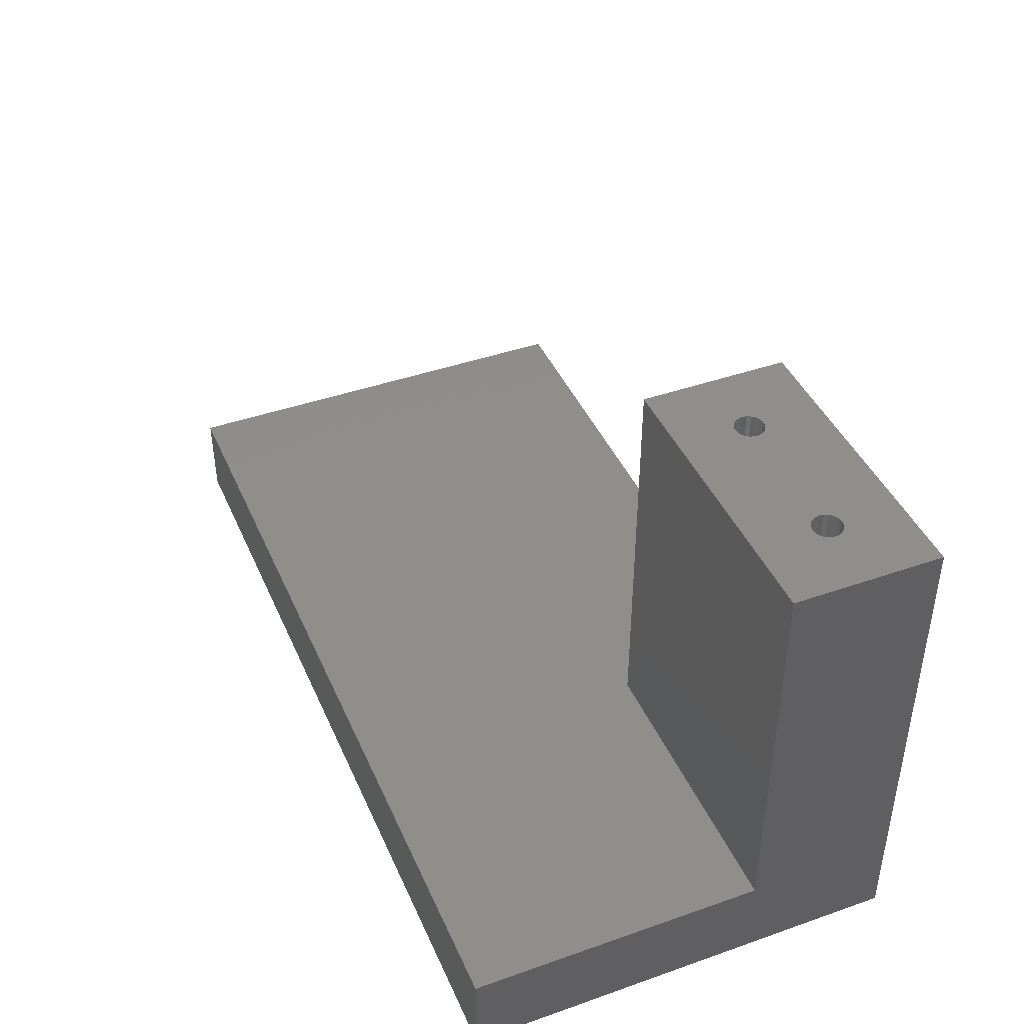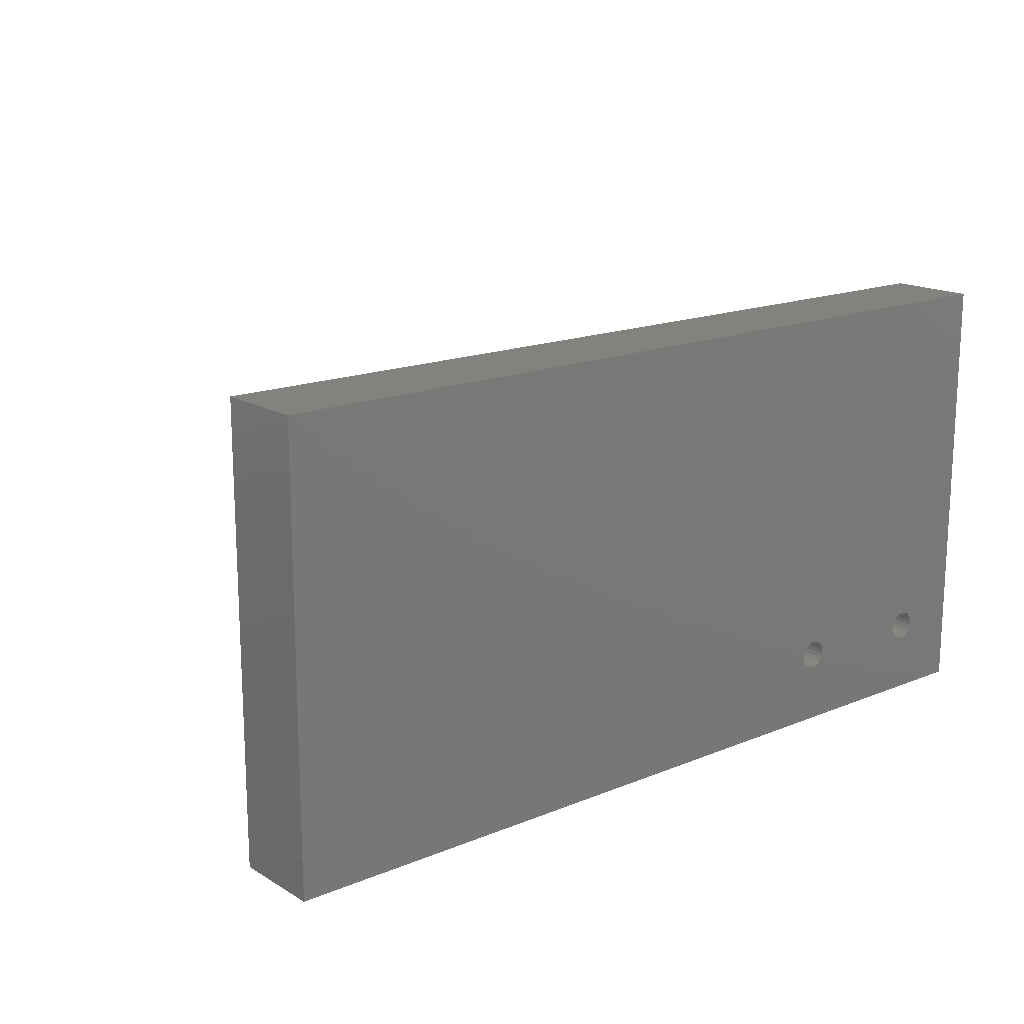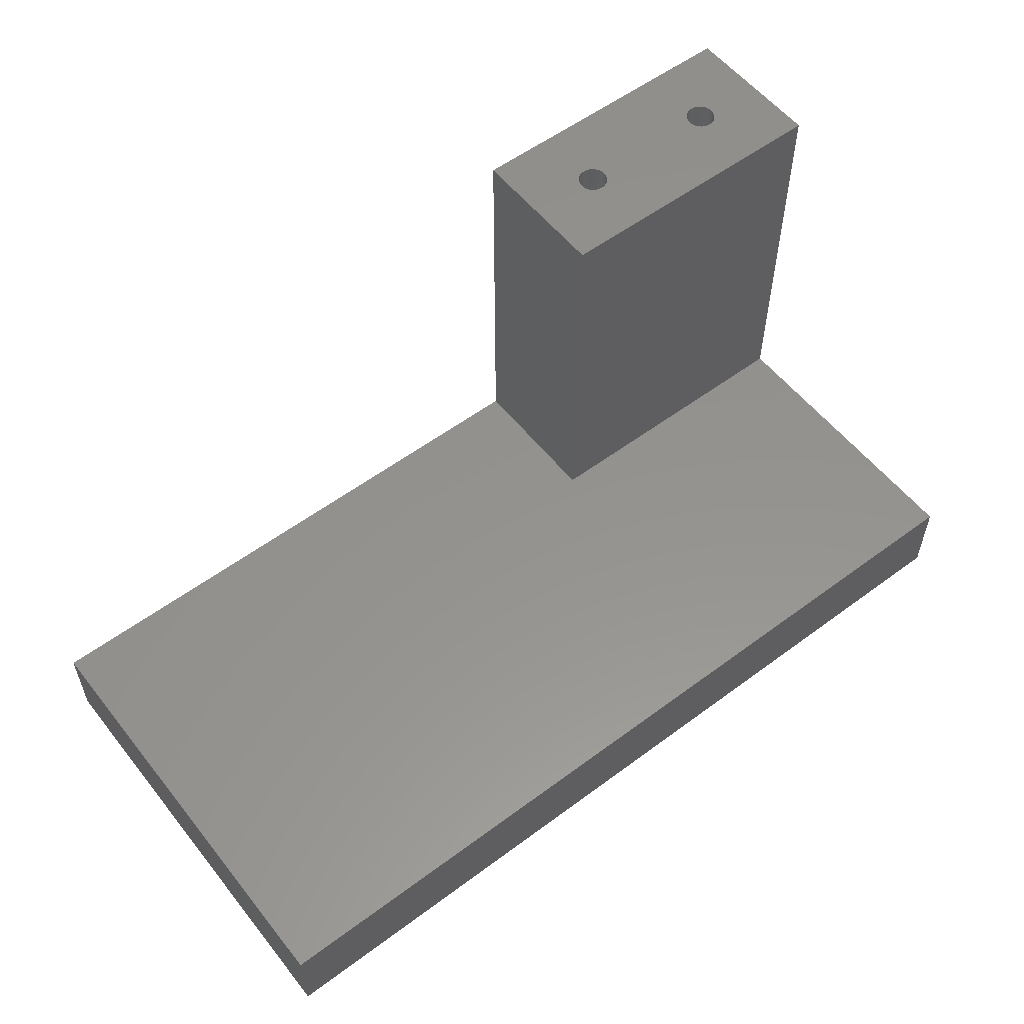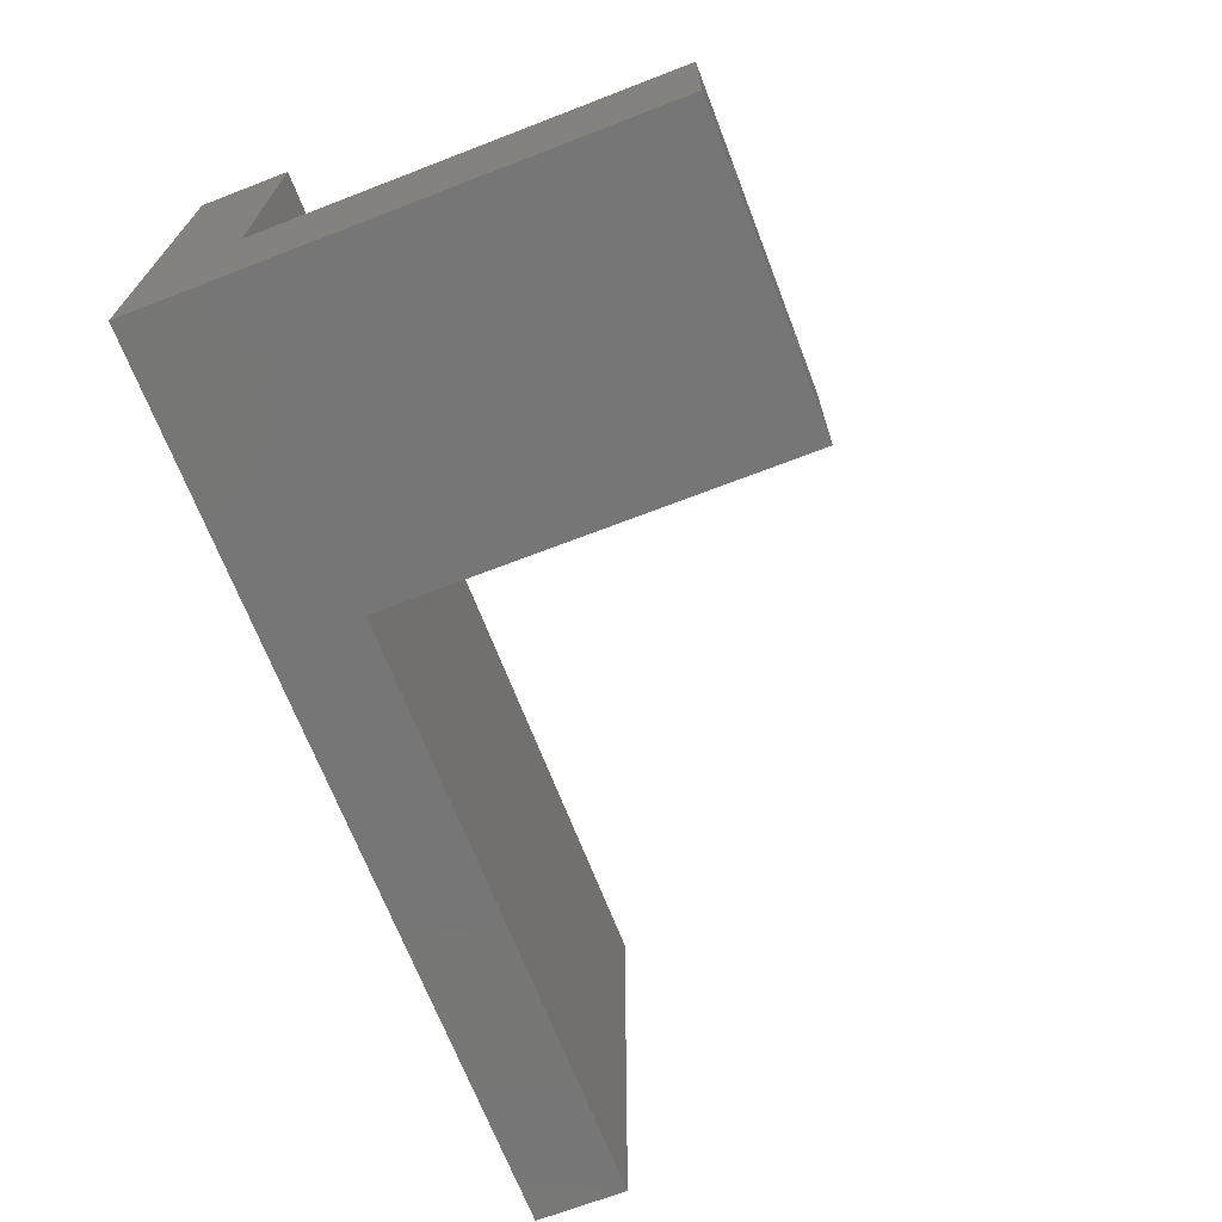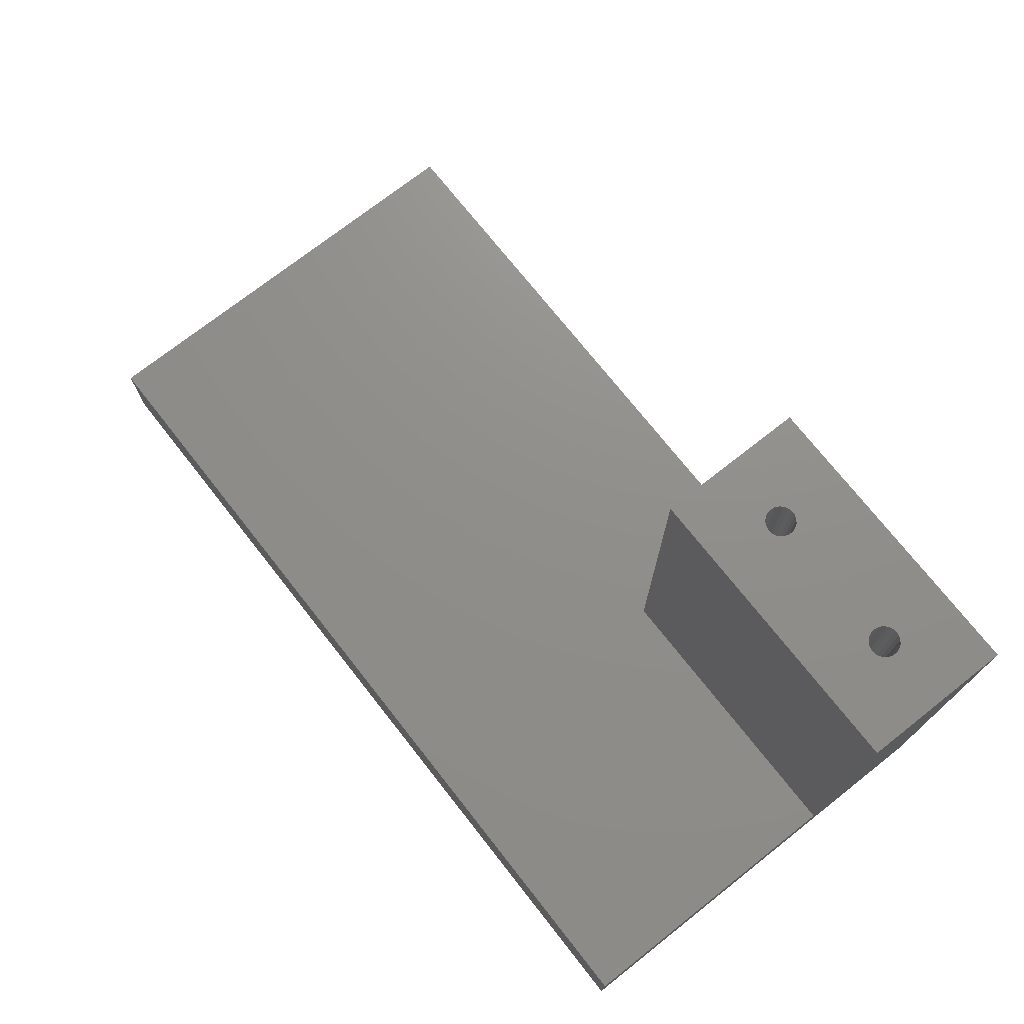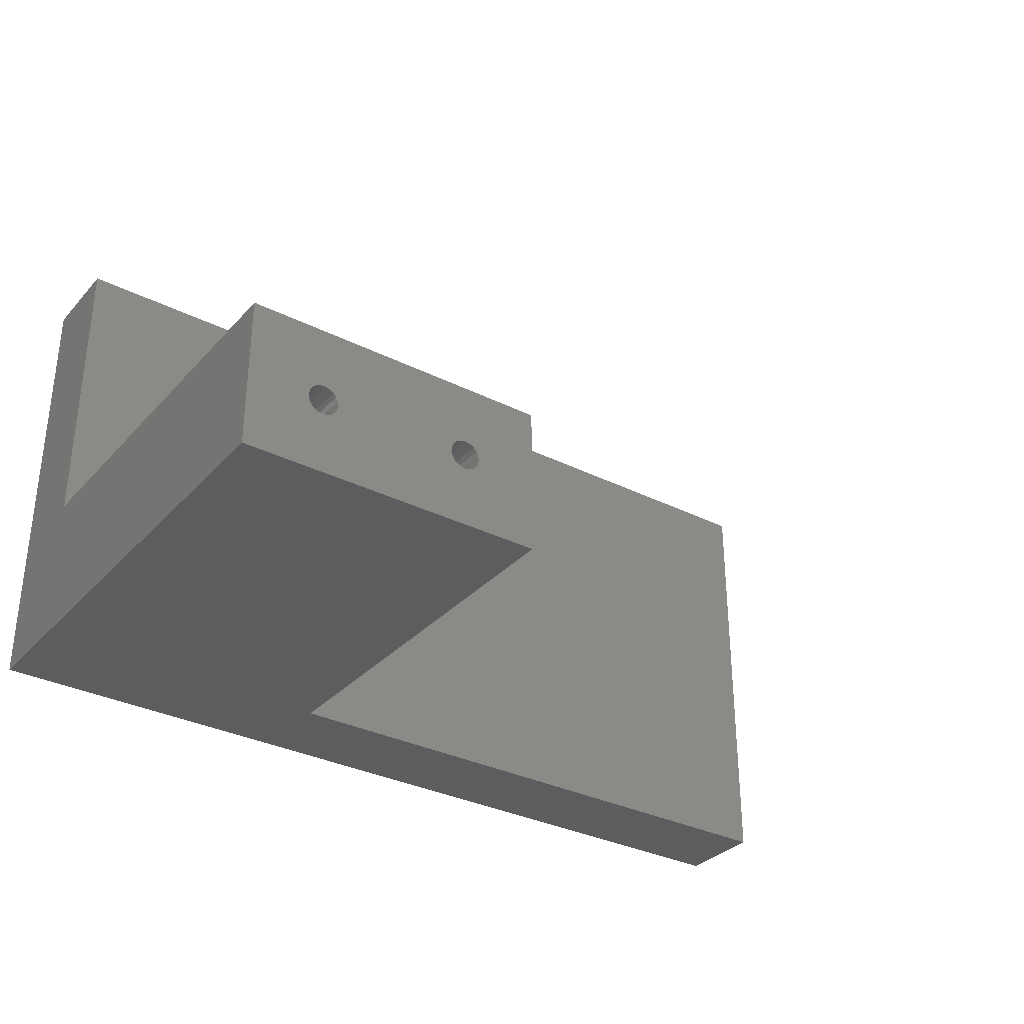
<metadata>
{"format":"stl","ext":"stl","renderer":"f3d","projection":"perspective","resolution":1024,"background":"white","views":[{"elev":42.5,"azim":-112.6,"up":"+Z"},{"elev":16.4,"azim":140.2,"up":"+Y"},{"elev":56.2,"azim":142.1,"up":"+Z"},{"elev":-68.8,"azim":-68.9,"up":"+Y"},{"elev":73.2,"azim":-128.2,"up":"+Z"},{"elev":-32.6,"azim":-34.9,"up":"+Y"}]}
</metadata>
<code>
# stl→obj: 98 verts, 200 faces
v 0 25 0
v 0 5 6
v 0 25 6
v 0 -5 0
v 0 -5 33
v 0 5 33
v 60 25 6
v 20 5 6
v 60 -5 6
v 20 -5 6
v 60 25 0
v 60 -5 0
v 15.96 0.2948 0
v 16 0 0
v 15.96 -0.2948 0
v 15.83 -0.5633 0
v 15.62 -0.7818 0
v 15.37 -0.9309 0
v 15.07 -0.9972 0
v 14.01 -0.149 0
v 6 0 0
v 14.01 0.149 0
v 5.956 -0.2948 0
v 14.1 -0.4339 0
v 5.826 -0.5633 0
v 14.27 -0.6802 0
v 5.623 -0.7818 0
v 14.5 -0.866 0
v 5.365 -0.9309 0
v 14.78 -0.9749 0
v 4.011 -0.149 0
v 4.011 0.149 0
v 4.099 -0.4339 0
v 4.267 -0.6802 0
v 4.5 -0.866 0
v 4.777 -0.9749 0
v 5.075 -0.9972 0
v 15.83 0.5633 0
v 15.62 0.7818 0
v 15.37 0.9309 0
v 15.07 0.9972 0
v 14.78 0.9749 0
v 5.365 0.9309 0
v 14.5 0.866 0
v 5.956 0.2948 0
v 14.1 0.4339 0
v 5.826 0.5633 0
v 14.27 0.6802 0
v 5.623 0.7818 0
v 5.075 0.9972 0
v 4.777 0.9749 0
v 4.5 0.866 0
v 4.099 0.4339 0
v 4.267 0.6802 0
v 20 -5 33
v 20 5 33
v 16 0 33
v 15.96 0.2948 33
v 15.83 0.5633 33
v 15.62 0.7818 33
v 15.37 0.9309 33
v 15.07 0.9972 33
v 14.78 0.9749 33
v 14.5 0.866 33
v 14.01 0.149 33
v 6 0 33
v 14.01 -0.149 33
v 5.956 0.2948 33
v 14.1 0.4339 33
v 5.826 0.5633 33
v 14.27 0.6802 33
v 5.623 0.7818 33
v 5.365 0.9309 33
v 5.075 0.9972 33
v 4.011 0.149 33
v 4.011 -0.149 33
v 4.099 0.4339 33
v 4.267 0.6802 33
v 4.5 0.866 33
v 4.777 0.9749 33
v 15.96 -0.2948 33
v 15.83 -0.5633 33
v 15.62 -0.7818 33
v 15.37 -0.9309 33
v 15.07 -0.9972 33
v 14.78 -0.9749 33
v 14.5 -0.866 33
v 5.956 -0.2948 33
v 14.1 -0.4339 33
v 5.826 -0.5633 33
v 14.27 -0.6802 33
v 5.623 -0.7818 33
v 5.365 -0.9309 33
v 5.075 -0.9972 33
v 4.777 -0.9749 33
v 4.099 -0.4339 33
v 4.5 -0.866 33
v 4.267 -0.6802 33
f 1 2 3
f 4 2 1
f 5 2 4
f 2 5 6
f 7 8 9
f 3 8 7
f 8 3 2
f 9 8 10
f 9 11 7
f 11 9 12
f 13 12 14
f 12 15 14
f 12 16 15
f 12 17 16
f 12 18 17
f 12 19 18
f 4 19 12
f 20 21 22
f 23 20 24
f 25 24 26
f 27 26 28
f 29 28 30
f 20 23 21
f 19 4 30
f 24 25 23
f 26 27 25
f 29 30 4
f 28 29 27
f 31 4 32
f 33 4 31
f 34 4 33
f 35 4 34
f 36 4 35
f 37 4 36
f 29 4 37
f 12 13 11
f 38 11 13
f 39 11 38
f 40 11 39
f 1 40 41
f 1 41 42
f 43 42 44
f 45 22 21
f 22 45 46
f 47 46 45
f 46 47 48
f 49 48 47
f 48 49 44
f 43 44 49
f 42 43 1
f 1 43 50
f 1 50 51
f 1 51 52
f 4 53 32
f 1 53 4
f 40 1 11
f 54 1 52
f 53 1 54
f 5 10 55
f 4 10 5
f 12 10 4
f 10 12 9
f 11 3 7
f 3 11 1
f 56 57 55
f 56 58 57
f 56 59 58
f 56 60 59
f 56 61 60
f 56 62 61
f 56 63 62
f 56 64 63
f 65 66 67
f 68 65 69
f 70 69 71
f 72 71 64
f 73 64 56
f 65 68 66
f 69 70 68
f 71 72 70
f 64 73 72
f 6 73 56
f 73 6 74
f 75 6 76
f 77 6 75
f 78 6 77
f 79 6 78
f 80 6 79
f 74 6 80
f 81 55 57
f 82 55 81
f 83 55 82
f 84 55 83
f 85 55 84
f 86 55 85
f 87 55 86
f 88 67 66
f 67 88 89
f 90 89 88
f 89 90 91
f 92 91 90
f 91 92 87
f 93 87 92
f 87 93 55
f 5 93 94
f 5 94 95
f 5 76 6
f 76 5 96
f 93 5 55
f 97 5 95
f 98 5 97
f 96 5 98
f 55 8 56
f 8 55 10
f 8 6 56
f 6 8 2
f 14 58 13
f 58 14 57
f 67 22 65
f 22 67 20
f 42 62 63
f 62 42 41
f 38 60 39
f 60 38 59
f 13 59 38
f 59 13 58
f 40 60 61
f 60 40 39
f 69 48 71
f 48 69 46
f 65 46 69
f 46 65 22
f 48 64 71
f 64 48 44
f 30 87 86
f 87 30 28
f 89 20 67
f 20 89 24
f 41 61 62
f 61 41 40
f 44 63 64
f 63 44 42
f 17 82 16
f 82 17 83
f 18 85 84
f 85 18 19
f 19 86 85
f 86 19 30
f 91 24 89
f 24 91 26
f 16 81 15
f 81 16 82
f 17 84 83
f 84 17 18
f 28 91 87
f 91 28 26
f 15 57 14
f 57 15 81
f 21 68 45
f 68 21 66
f 76 32 75
f 32 76 31
f 51 74 80
f 74 51 50
f 47 72 49
f 72 47 70
f 45 70 47
f 70 45 68
f 43 72 73
f 72 43 49
f 77 54 78
f 54 77 53
f 75 53 77
f 53 75 32
f 54 79 78
f 79 54 52
f 36 97 95
f 97 36 35
f 96 31 76
f 31 96 33
f 50 73 74
f 73 50 43
f 52 80 79
f 80 52 51
f 23 66 21
f 66 23 88
f 27 90 25
f 90 27 92
f 29 94 93
f 94 29 37
f 37 95 94
f 95 37 36
f 98 33 96
f 33 98 34
f 25 88 23
f 88 25 90
f 27 93 92
f 93 27 29
f 35 98 97
f 98 35 34

</code>
